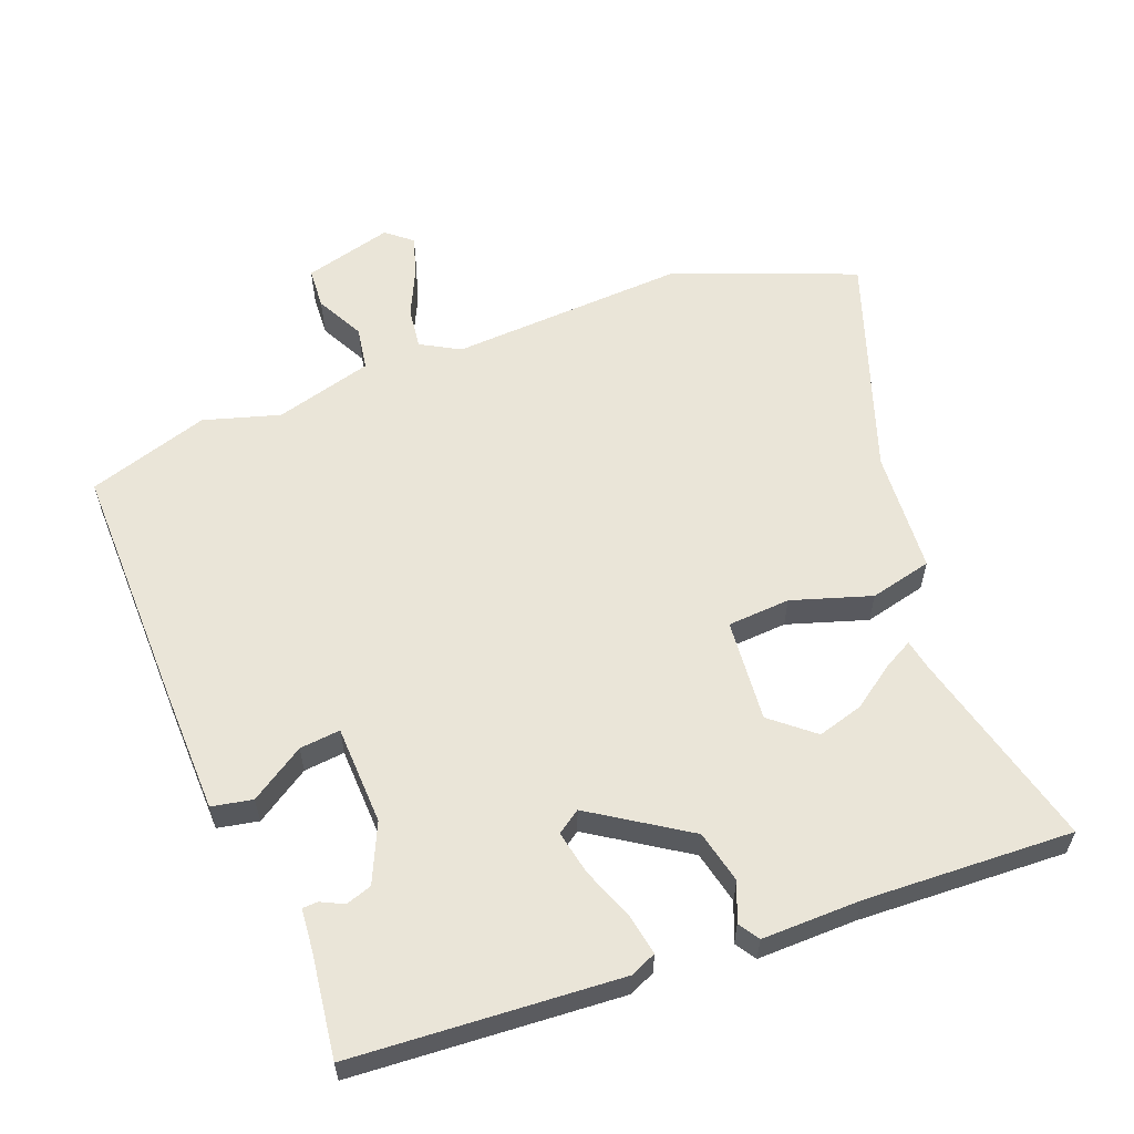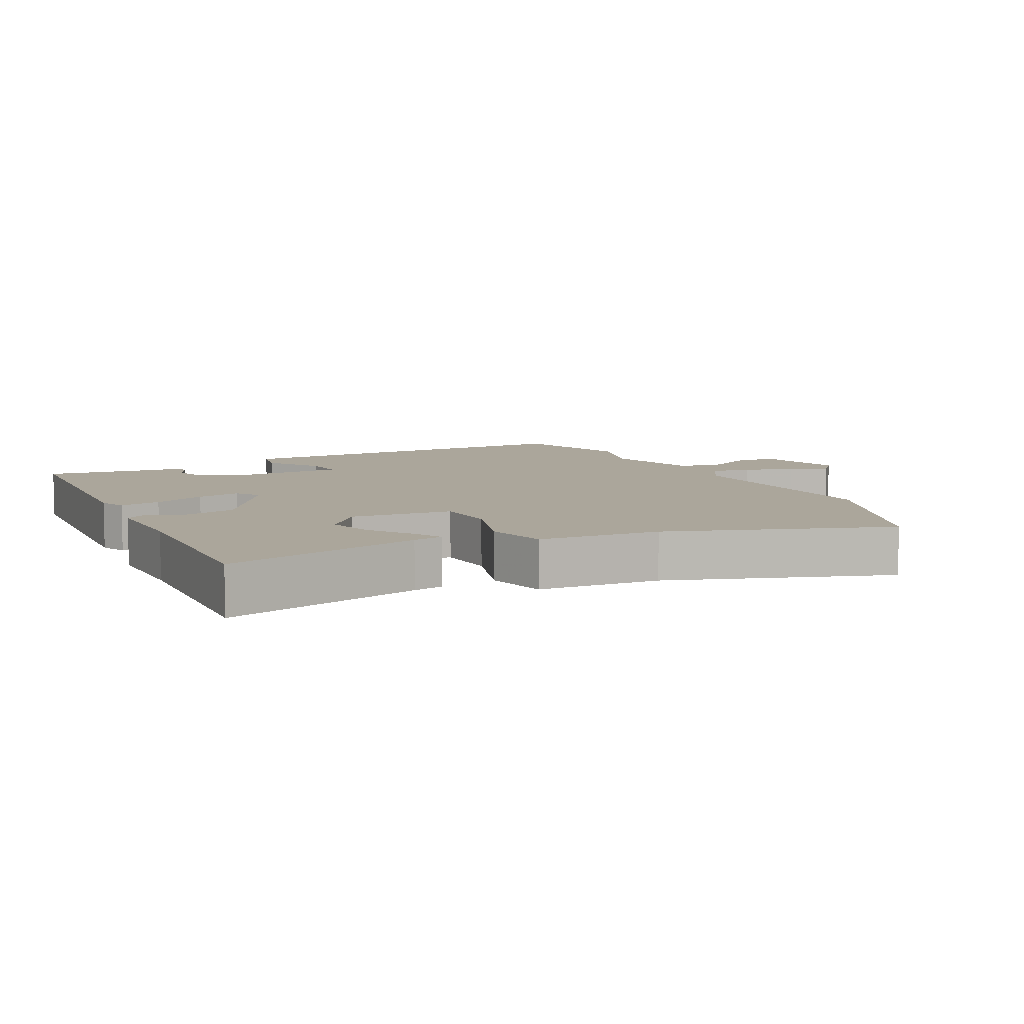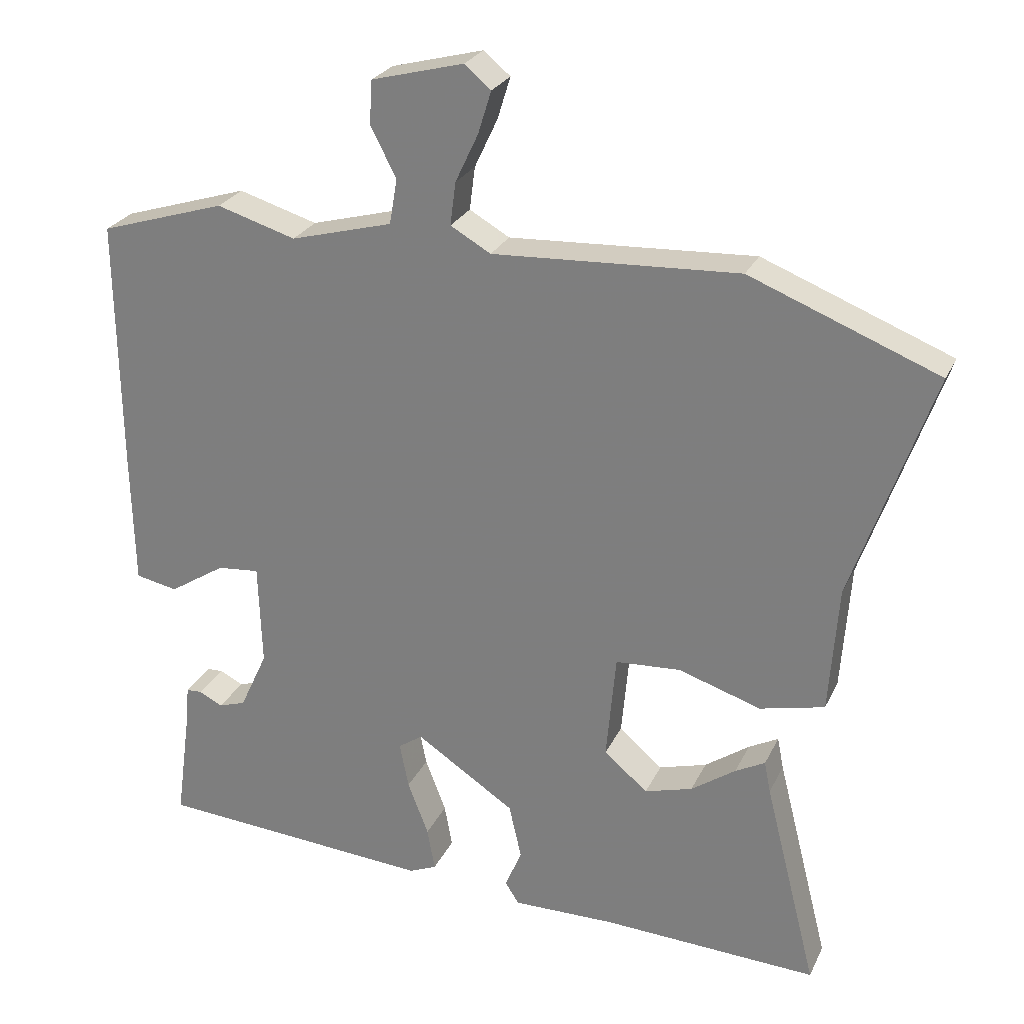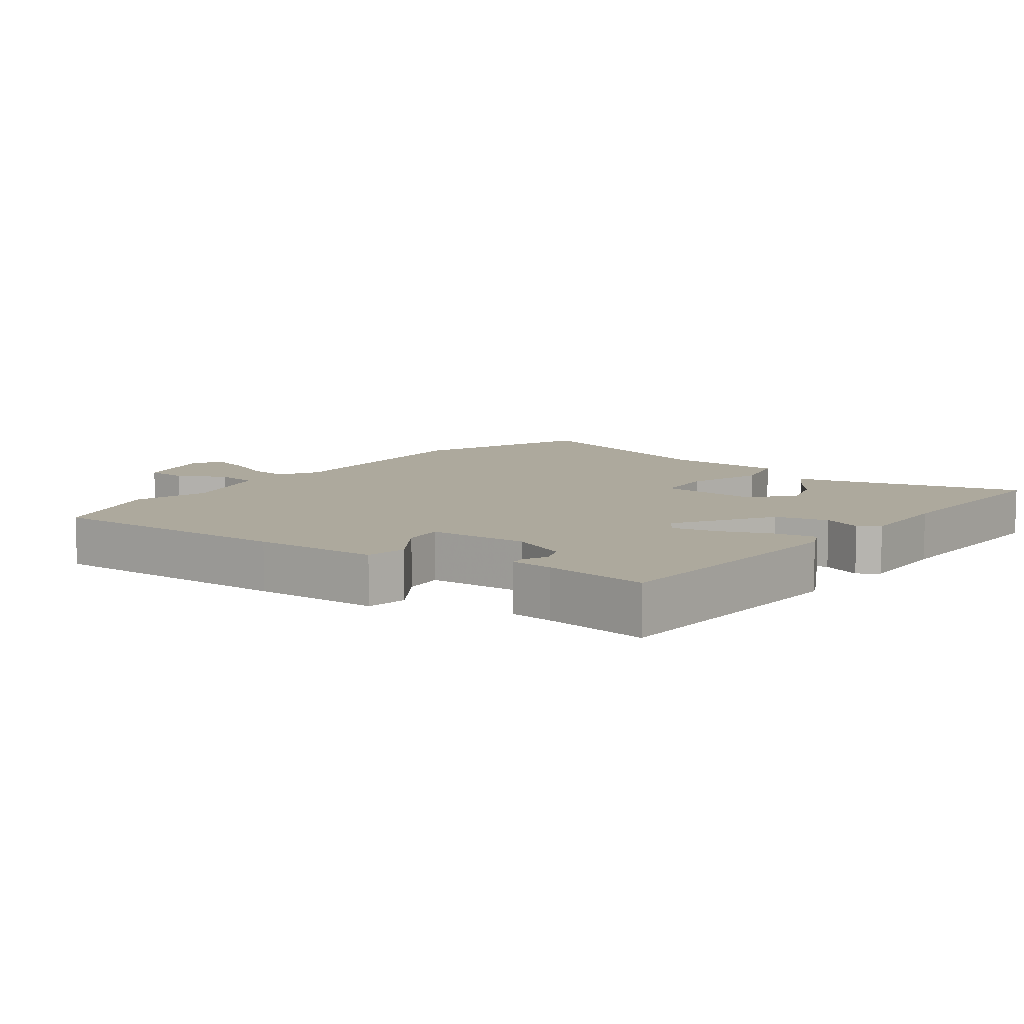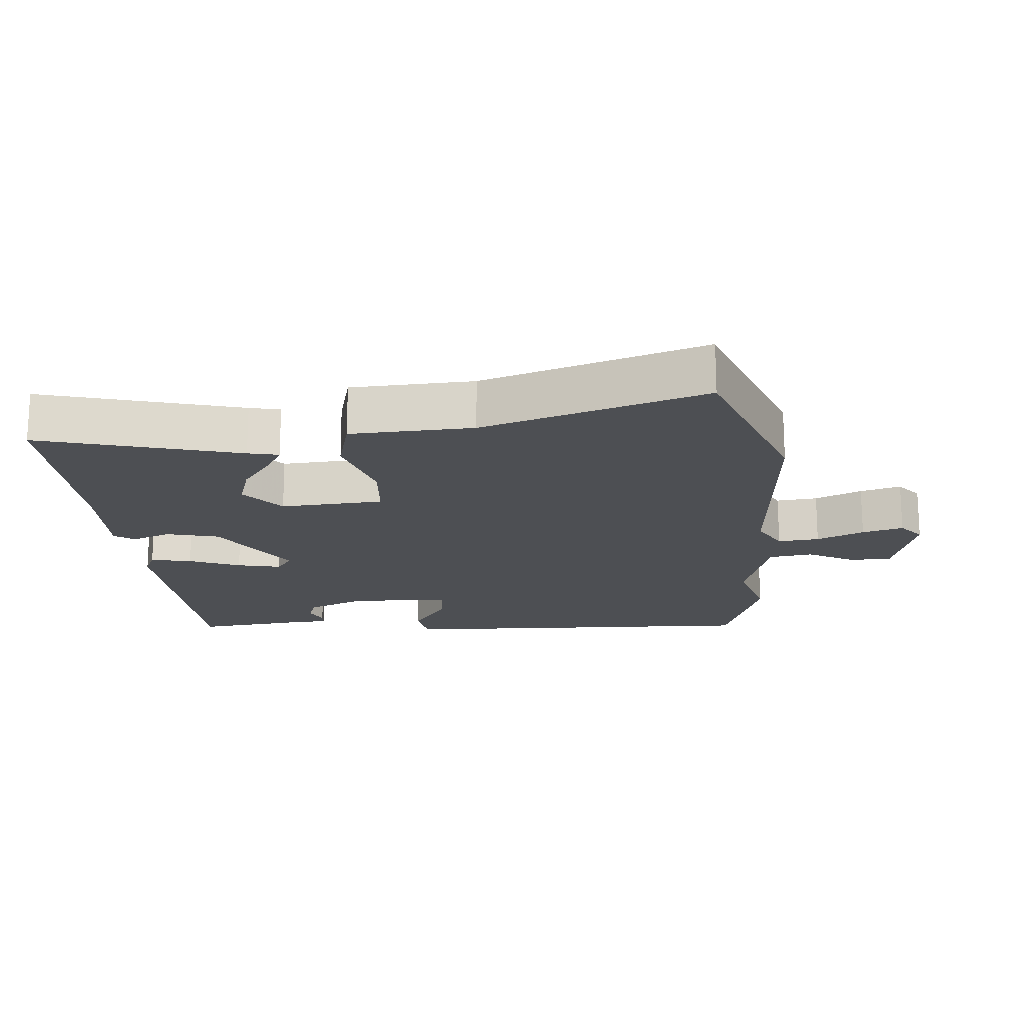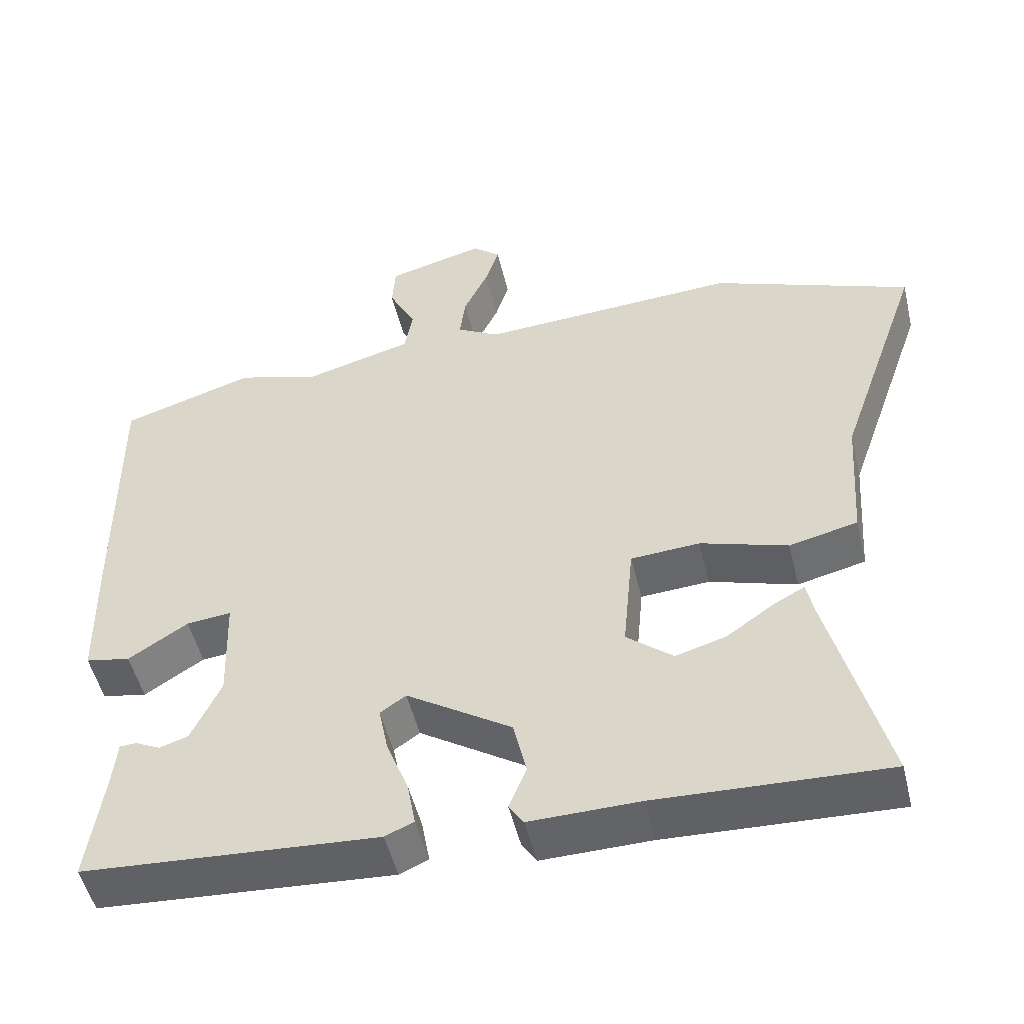
<metadata>
{"format":"obj","ext":"obj","renderer":"f3d","projection":"perspective","resolution":1024,"background":"white","views":[{"elev":59.1,"azim":158.8,"up":"+Y"},{"elev":8.0,"azim":-116.9,"up":"+Y"},{"elev":26.1,"azim":-159.0,"up":"+Z"},{"elev":8.8,"azim":126.0,"up":"+Y"},{"elev":-17.9,"azim":-86.3,"up":"+Y"},{"elev":-51.0,"azim":-166.5,"up":"+Z"}]}
</metadata>
<code>
v 0.498 0.07 -0.48
v 0.097 0.07 -0.508
v 0.058 0.07 -0.491
v 0.069 0.07 -0.429
v 0.099 0.07 -0.351
v 0.112 0.07 -0.285
v 0.077 0.07 -0.261
v -0.066 0.07 -0.355
v -0.084 0.07 -0.434
v -0.06 0.07 -0.492
v -0.08 0.07 -0.523
v -0.228 0.07 -0.521
v -0.54 0.07 -0.535
v -0.464 0.07 -0.234
v -0.455 0.07 -0.188
v -0.412 0.07 -0.211
v -0.348 0.07 -0.256
v -0.279 0.07 -0.276
v -0.216 0.07 -0.223
v -0.23 0.07 -0.069
v -0.324 0.07 -0.063
v -0.443 0.07 -0.101
v -0.536 0.07 -0.079
v -0.549 0.07 0.105
v -0.664 0.07 0.436
v -0.393 0.07 0.542
v -0.039 0.07 0.523
v 0.019 0.07 0.556
v 0.011 0.07 0.618
v -0.022 0.07 0.688
v -0.041 0.07 0.749
v -0.003 0.07 0.781
v 0.13 0.07 0.746
v 0.134 0.07 0.684
v 0.097 0.07 0.612
v 0.108 0.07 0.547
v 0.255 0.07 0.507
v 0.369 0.07 0.541
v 0.551 0.07 0.484
v 0.547 0.07 0.111
v 0.543 0.07 -0.075
v 0.482 0.07 -0.087
v 0.401 0.07 -0.035
v 0.34 0.07 -0.029
v 0.335 0.07 -0.178
v 0.375 0.07 -0.265
v 0.414 0.07 -0.278
v 0.448 0.07 -0.261
v 0.471 0.07 -0.262
v 0.477 0.07 -0.326
v 0.498 0 -0.48
v 0.097 0 -0.508
v 0.058 0 -0.491
v 0.069 0 -0.429
v 0.099 0 -0.351
v 0.112 0 -0.285
v 0.077 0 -0.261
v -0.066 0 -0.355
v -0.084 0 -0.434
v -0.06 0 -0.492
v -0.08 0 -0.523
v -0.228 0 -0.521
v -0.54 0 -0.535
v -0.464 0 -0.234
v -0.455 0 -0.188
v -0.412 0 -0.211
v -0.348 0 -0.256
v -0.279 0 -0.276
v -0.216 0 -0.223
v -0.23 0 -0.069
v -0.324 0 -0.063
v -0.443 0 -0.101
v -0.536 0 -0.079
v -0.549 0 0.105
v -0.664 0 0.436
v -0.393 0 0.542
v -0.039 0 0.523
v 0.019 0 0.556
v 0.011 0 0.618
v -0.022 0 0.688
v -0.041 0 0.749
v -0.003 0 0.781
v 0.13 0 0.746
v 0.134 0 0.684
v 0.097 0 0.612
v 0.108 0 0.547
v 0.255 0 0.507
v 0.369 0 0.541
v 0.551 0 0.484
v 0.547 0 0.111
v 0.543 0 -0.075
v 0.482 0 -0.087
v 0.401 0 -0.035
v 0.34 0 -0.029
v 0.335 0 -0.178
v 0.375 0 -0.265
v 0.414 0 -0.278
v 0.448 0 -0.261
v 0.471 0 -0.262
v 0.477 0 -0.326
f 47 48 49 50
f 3 4 5
f 2 3 5
f 1 2 5
f 50 1 5
f 47 50 5
f 46 47 5
f 45 46 5 6
f 44 45 6 7
f 41 42 43
f 40 41 43
f 39 40 43
f 38 39 43
f 37 38 43
f 36 37 43 44
f 33 34 35
f 32 33 35
f 31 32 35
f 30 31 35
f 29 30 35
f 28 29 35 36
f 44 7 8
f 36 44 8
f 28 36 8
f 27 28 8
f 24 25 26 27
f 23 24 27
f 22 23 27
f 21 22 27
f 14 15 16 17
f 14 17 18
f 13 14 18
f 12 13 18
f 12 18 19
f 11 12 19
f 10 11 19
f 9 10 19
f 9 19 20
f 8 9 20
f 27 8 20
f 20 21 27
f 100 99 98 97
f 55 54 53
f 55 53 52
f 55 52 51
f 55 51 100
f 55 100 97
f 55 97 96
f 56 55 96 95
f 57 56 95 94
f 93 92 91
f 93 91 90
f 93 90 89
f 93 89 88
f 93 88 87
f 94 93 87 86
f 85 84 83
f 85 83 82
f 85 82 81
f 85 81 80
f 85 80 79
f 86 85 79 78
f 58 57 94
f 58 94 86
f 58 86 78
f 58 78 77
f 77 76 75 74
f 77 74 73
f 77 73 72
f 77 72 71
f 67 66 65 64
f 68 67 64
f 68 64 63
f 68 63 62
f 69 68 62
f 69 62 61
f 69 61 60
f 69 60 59
f 70 69 59
f 70 59 58
f 70 58 77
f 77 71 70
f 1 51 52 2
f 2 52 53 3
f 3 53 54 4
f 4 54 55 5
f 5 55 56 6
f 6 56 57 7
f 7 57 58 8
f 8 58 59 9
f 9 59 60 10
f 10 60 61 11
f 11 61 62 12
f 12 62 63 13
f 13 63 64 14
f 14 64 65 15
f 15 65 66 16
f 16 66 67 17
f 17 67 68 18
f 18 68 69 19
f 19 69 70 20
f 20 70 71 21
f 21 71 72 22
f 22 72 73 23
f 23 73 74 24
f 24 74 75 25
f 25 75 76 26
f 26 76 77 27
f 27 77 78 28
f 28 78 79 29
f 29 79 80 30
f 30 80 81 31
f 31 81 82 32
f 32 82 83 33
f 33 83 84 34
f 34 84 85 35
f 35 85 86 36
f 36 86 87 37
f 37 87 88 38
f 38 88 89 39
f 39 89 90 40
f 40 90 91 41
f 41 91 92 42
f 42 92 93 43
f 43 93 94 44
f 44 94 95 45
f 45 95 96 46
f 46 96 97 47
f 47 97 98 48
f 48 98 99 49
f 49 99 100 50
f 50 100 51 1

</code>
